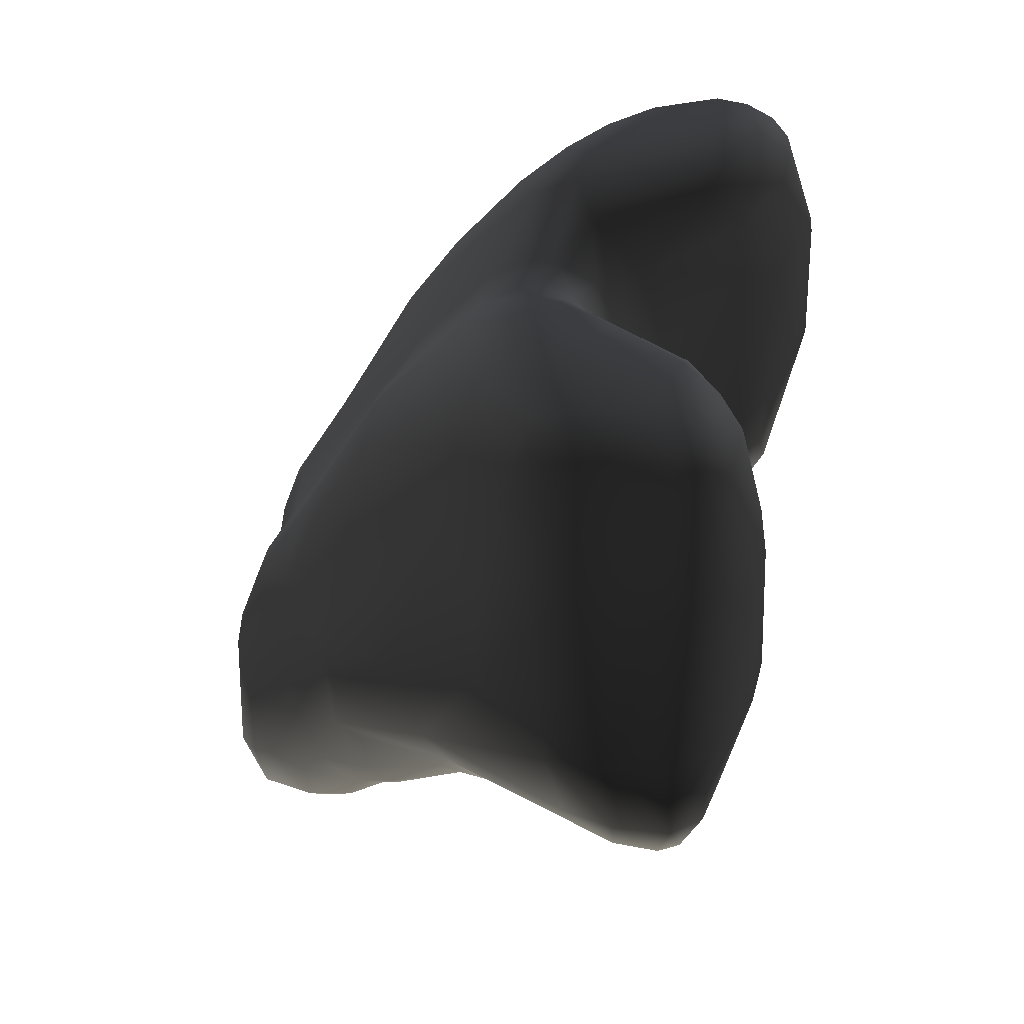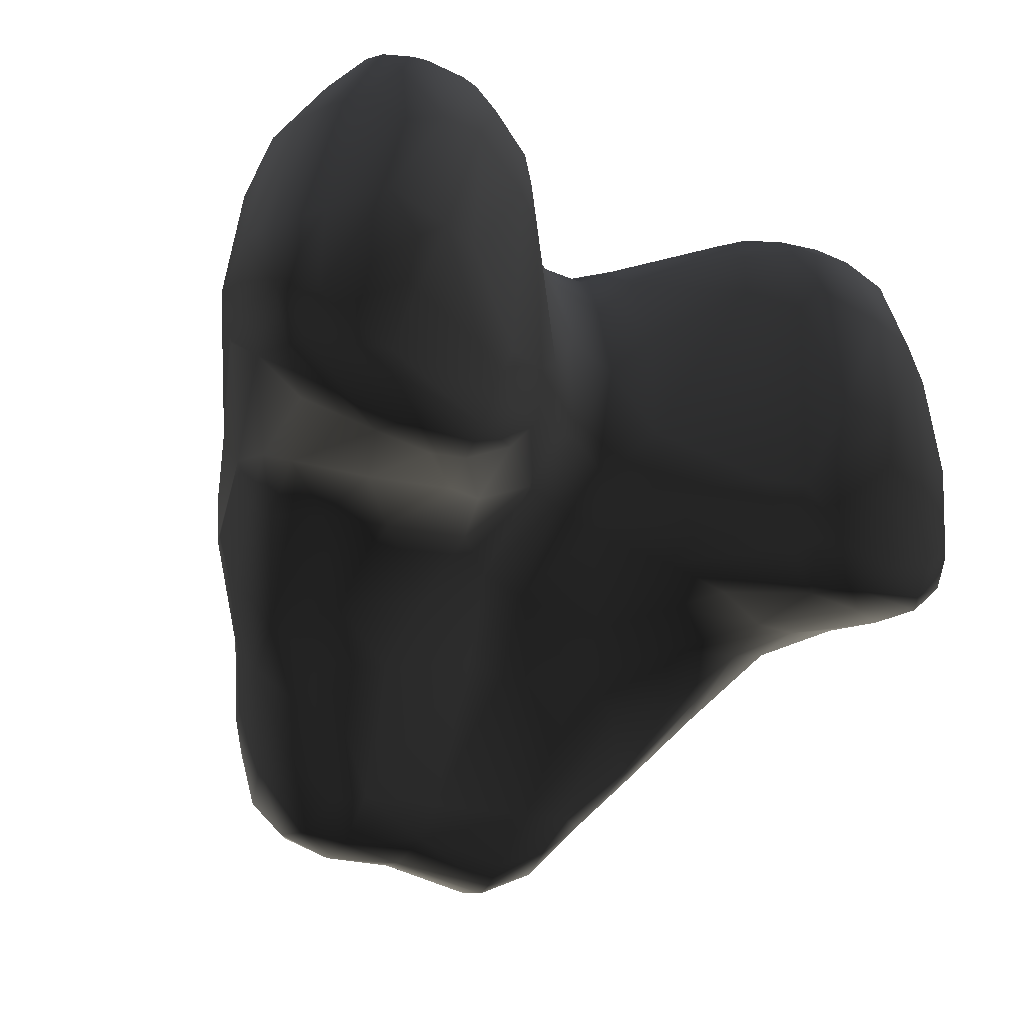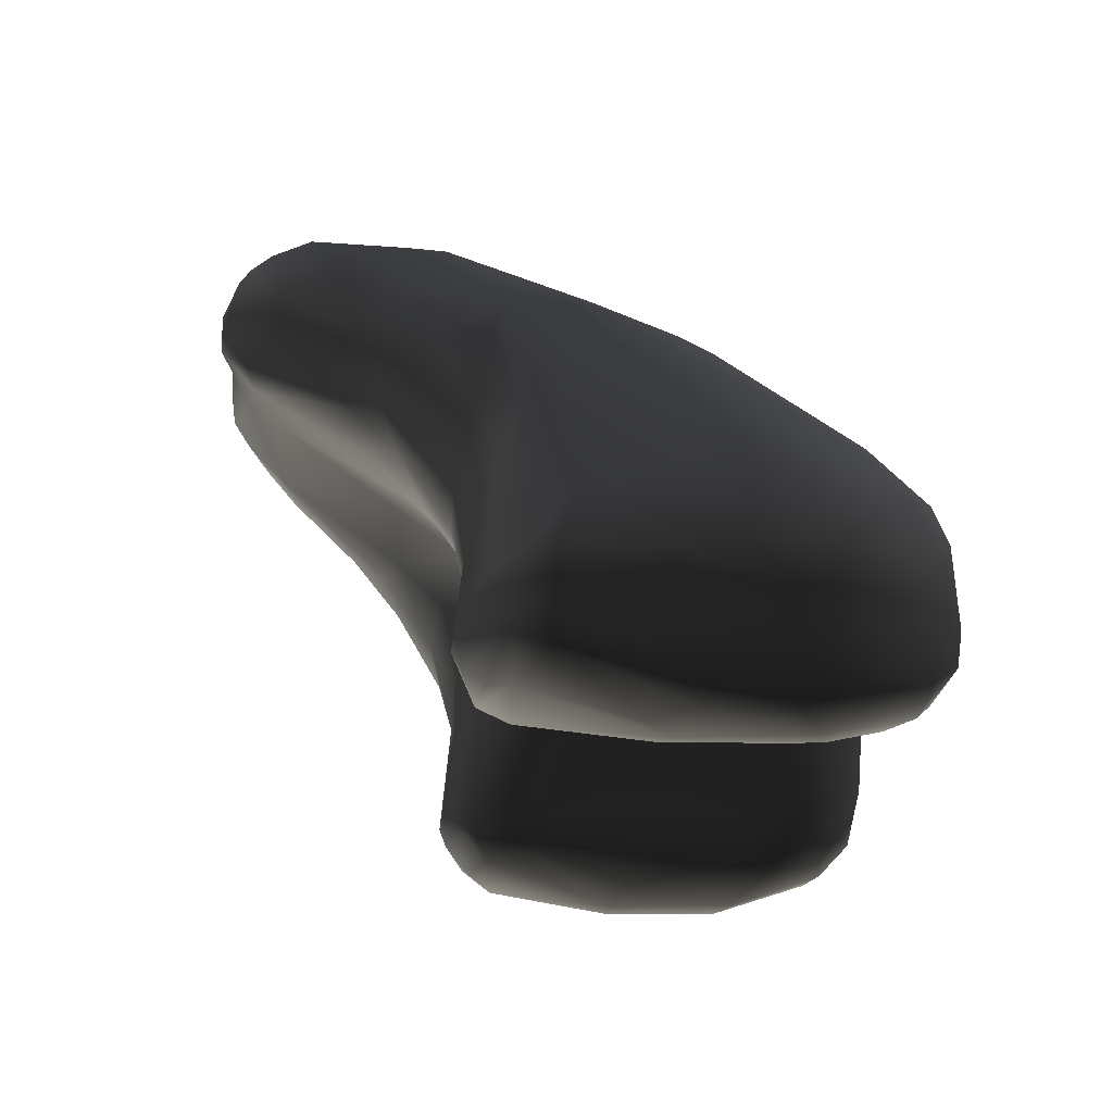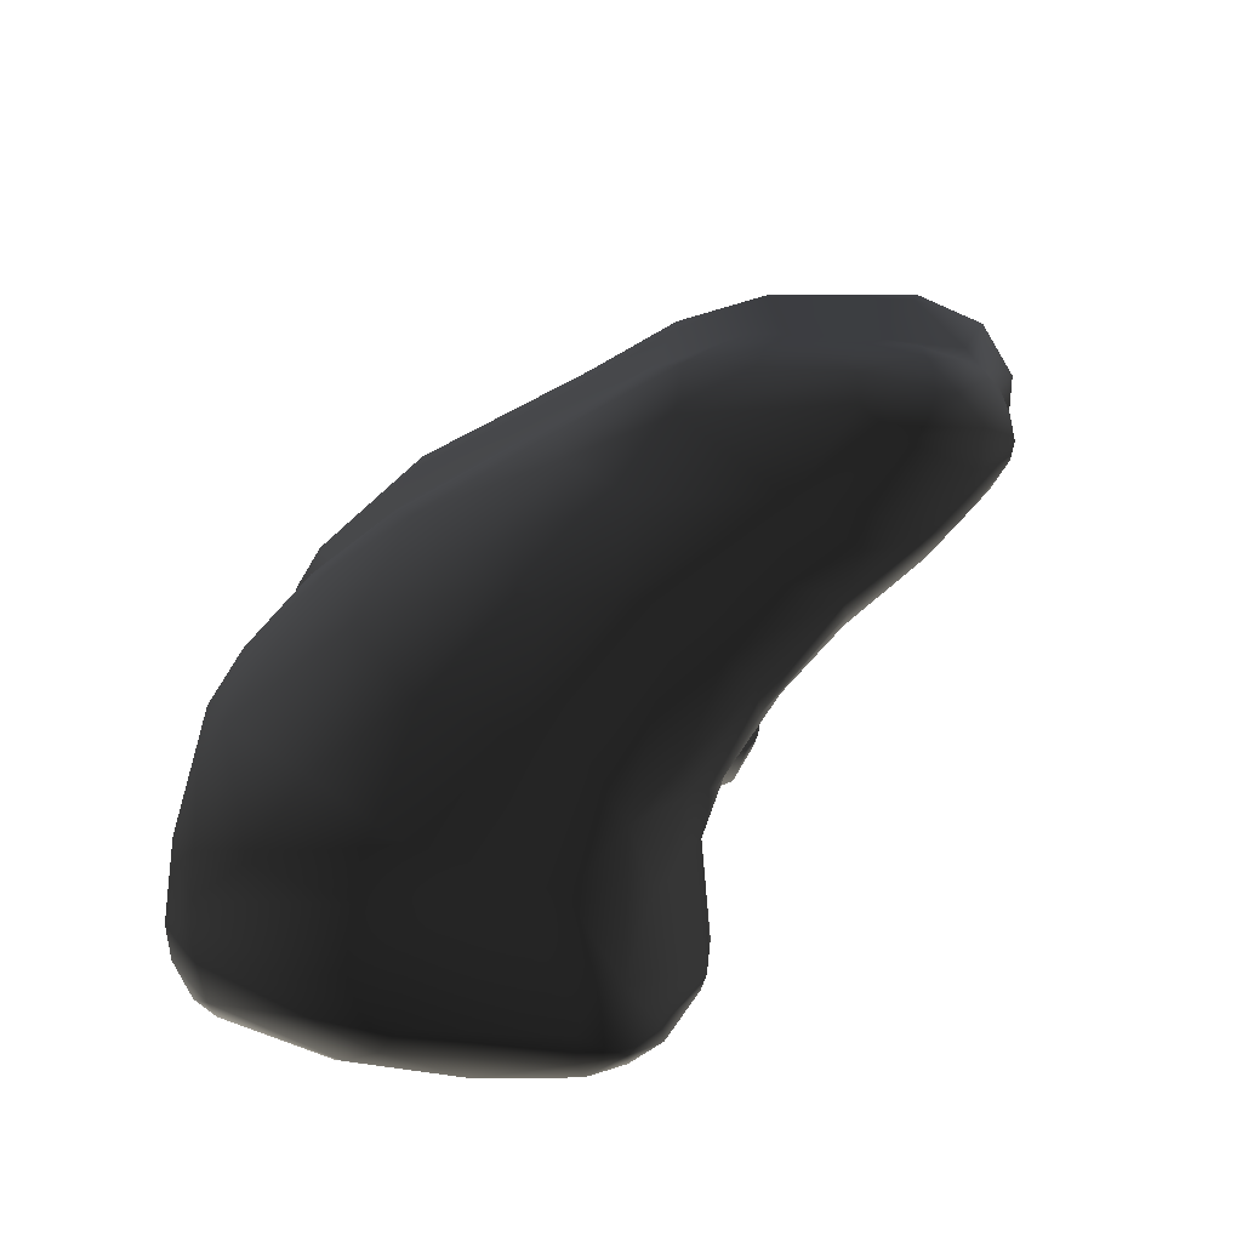
<metadata>
{"format":"obj","ext":"obj","renderer":"f3d","projection":"perspective","resolution":1024,"background":"white","views":[{"elev":37.3,"azim":99.9,"up":"+Y"},{"elev":-29.8,"azim":143.3,"up":"+Y"},{"elev":-22.7,"azim":86.3,"up":"+Z"},{"elev":18.5,"azim":-82.8,"up":"+Z"}]}
</metadata>
<code>
v 5339 3983 4244 1
v 5343 3928 4189 1
v 5339 3940 4164 1
v 5353 3947 4255 1
v 5349 3994 4272 1
v 5338 4055 4162 1
v 5347 3941 4139 1
v 5348 4072 4138 1
v 5335 4050 4216 1
v 5343 4080 4246 1
v 5353 4119 4158 1
v 5346 4119 4188 1
v 5359 3908 4141 1
v 5355 3909 4194 1
v 5373 3888 4158 1
v 5370 3938 4117 1
v 5367 4013 4113 1
v 5400 3938 4330 1
v 5361 4060 4285 1
v 5381 4104 4113 1
v 5385 4165 4253 1
v 5393 4206 4219 1
v 5392 3888 4136 1
v 5397 3913 4114 1
v 5400 3877 4181 1
v 5396 3895 4242 1
v 5394 3912 4289 1
v 5401 3982 4342 1
v 5422 4059 4359 1
v 5403 4126 4309 1
v 5393 4199 4144 1
v 5389 4206 4186 1
v 5435 3879 4294 1
v 5428 3882 4318 1
v 5427 3898 4365 1
v 5421 4017 4090 1
v 5449 3976 4421 1
v 5418 4118 4093 1
v 5419 4200 4120 1
v 5420 4180 4286 1
v 5414 4215 4135 1
v 5425 4232 4159 1
v 5424 4236 4186 1
v 5467 3871 4137 1
v 5445 3892 4118 1
v 5451 3865 4158 1
v 5445 3878 4243 1
v 5447 3855 4388 1
v 5449 3879 4420 1
v 5449 3926 4425 1
v 5455 4217 4280 1
v 5449 4234 4240 1
v 5461 3834 4365 1
v 5494 3784 4417 1
v 5474 3821 4432 1
v 5477 3862 4285 1
v 5458 4020 4087 1
v 5466 4016 4424 1
v 5459 4128 4090 1
v 5486 4112 4387 1
v 5477 4202 4314 1
v 5465 4207 4117 1
v 5475 4233 4143 1
v 5481 3835 4336 1
v 5506 3770 4446 1
v 5503 3818 4481 1
v 5487 3873 4241 1
v 5503 3925 4479 1
v 5503 3905 4115 1
v 5494 4027 4440 1
v 5511 4239 4183 1
v 5547 4238 4281 1
v 5512 3779 4399 1
v 5512 3822 4341 1
v 5512 3769 4474 1
v 5533 3747 4515 1
v 5499 3867 4161 1
v 5521 3887 4131 1
v 5500 4030 4097 1
v 5516 4150 4106 1
v 5504 4200 4117 1
v 5534 4230 4305 1
v 5536 3734 4444 1
v 5556 3697 4490 1
v 5568 3729 4424 1
v 5536 3782 4383 1
v 5542 3776 4537 1
v 5547 3852 4298 1
v 5569 3873 4263 1
v 5549 3899 4524 1
v 5545 3879 4221 1
v 5537 3943 4118 1
v 5550 3976 4490 1
v 5569 4085 4441 1
v 5534 4126 4113 1
v 5566 4148 4397 1
v 5554 4207 4343 1
v 5528 4215 4137 1
v 5540 4232 4172 1
v 5568 3704 4454 1
v 5569 3693 4518 1
v 5568 3711 4540 1
v 5561 3779 4554 1
v 5562 3809 4357 1
v 5541 3890 4142 1
v 5598 3895 4232 1
v 5566 4188 4147 1
v 5591 4234 4288 1
v 5607 3674 4484 1
v 5605 3671 4498 1
v 5588 3733 4558 1
v 5578 3808 4560 1
v 5612 3860 4316 1
v 5594 3899 4549 1
v 5567 3947 4139 1
v 5595 3987 4498 1
v 5571 4145 4142 1
v 5570 4216 4177 1
v 5597 4222 4324 1
v 5609 3687 4462 1
v 5613 3675 4516 1
v 5618 3690 4539 1
v 5608 3722 4426 1
v 5615 3711 4552 1
v 5604 3824 4352 1
v 5610 3816 4563 1
v 5596 3912 4192 1
v 5632 3946 4211 1
v 5604 4106 4434 1
v 5616 4171 4380 1
v 5621 4219 4271 1
v 5622 3738 4560 1
v 5624 3874 4557 1
v 5628 3928 4534 1
v 5633 4001 4201 1
v 5633 4100 4204 1
v 5634 4172 4226 1
v 5694 3691 4464 1
v 5696 3682 4514 1
v 5694 3716 4444 1
v 5670 3821 4377 1
v 5658 3919 4261 1
v 5673 4113 4409 1
v 5667 4196 4318 1
v 5670 4180 4349 1
v 5700 3676 4491 1
v 5697 3696 4529 1
v 5696 3769 4547 1
v 5691 3862 4549 1
v 5686 3876 4329 1
v 5669 3959 4231 1
v 5694 3929 4525 1
v 5667 4062 4221 1
v 5667 4136 4237 1
v 5667 4180 4259 1
v 5671 4199 4294 1
v 5720 3707 4537 1
v 5708 3824 4374 1
v 5701 3931 4258 1
v 5705 3981 4227 1
v 5702 4100 4417 1
v 5704 4081 4227 1
v 5701 4156 4249 1
v 5711 4176 4353 1
v 5704 4190 4274 1
v 5706 4199 4310 1
v 5766 3859 4561 1
v 5734 3877 4317 1
v 5742 3927 4242 1
v 5738 3968 4212 1
v 5745 4028 4200 1
v 5748 3999 4490 1
v 5747 3923 4538 1
v 5743 4155 4227 1
v 5767 4125 4420 1
v 5750 4194 4247 1
v 5740 4208 4278 1
v 5773 4227 4305 1
v 5767 3672 4473 1
v 5771 3703 4435 1
v 5763 3671 4507 1
v 5785 3694 4541 1
v 5774 3746 4561 1
v 5788 3841 4330 1
v 5784 3879 4276 1
v 5786 3940 4171 1
v 5787 4207 4347 1
v 5786 4232 4271 1
v 5795 3791 4372 1
v 5802 3889 4232 1
v 5820 3899 4164 1
v 5783 3924 4537 1
v 5799 3975 4150 1
v 5783 3991 4497 1
v 5790 4123 4423 1
v 5798 4175 4164 1
v 5823 4215 4166 1
v 5800 4227 4231 1
v 5796 3696 4446 1
v 5801 3679 4489 1
v 5803 3687 4519 1
v 5806 3745 4558 1
v 5801 3857 4555 1
v 5832 3916 4137 1
v 5814 4103 4136 1
v 5822 4179 4141 1
v 5807 4232 4306 1
v 5839 3723 4450 1
v 5825 3714 4532 1
v 5854 3784 4381 1
v 5865 3819 4344 1
v 5862 3864 4276 1
v 5865 3871 4162 1
v 5840 3879 4218 1
v 5832 3923 4514 1
v 5850 3957 4121 1
v 5831 3959 4497 1
v 5826 4032 4467 1
v 5844 4113 4116 1
v 5827 4104 4426 1
v 5852 4232 4168 1
v 5839 4239 4240 1
v 5858 4239 4261 1
v 5848 3726 4486 1
v 5852 3756 4415 1
v 5837 3761 4537 1
v 5838 3824 4537 1
v 5872 3884 4130 1
v 5871 3910 4117 1
v 5868 4188 4119 1
v 5863 4213 4323 1
v 5876 4223 4137 1
v 5871 4231 4293 1
v 5856 3779 4516 1
v 5884 3859 4480 1
v 5898 3865 4163 1
v 5910 3873 4233 1
v 5883 3970 4467 1
v 5907 4014 4094 1
v 5877 4066 4428 1
v 5908 4179 4333 1
v 5900 4138 4099 1
v 5904 4207 4118 1
v 5923 4240 4181 1
v 5887 3788 4433 1
v 5871 3778 4481 1
v 5900 3805 4391 1
v 5889 3803 4377 1
v 5891 3815 4460 1
v 5913 3864 4292 1
v 5931 3871 4138 1
v 5939 4020 4087 1
v 5935 4232 4146 1
v 5930 4222 4276 1
v 5932 4234 4244 1
v 5918 3825 4390 1
v 5949 3866 4162 1
v 5945 3889 4122 1
v 5968 3907 4114 1
v 5924 3963 4443 1
v 5911 4034 4424 1
v 5939 4129 4092 1
v 5939 4207 4119 1
v 5942 3868 4326 1
v 5926 3844 4409 1
v 5932 3897 4433 1
v 5961 3885 4266 1
v 5941 3891 4409 1
v 5935 3940 4433 1
v 5962 4001 4091 1
v 5953 4122 4338 1
v 5953 3882 4343 1
v 6005 3884 4181 1
v 5976 3894 4285 1
v 5974 3911 4330 1
v 5962 3997 4378 1
v 5988 4037 4093 1
v 5978 4111 4097 1
v 5968 4179 4114 1
v 5973 4171 4291 1
v 5972 4209 4137 1
v 5977 4199 4256 1
v 5973 4220 4160 1
v 5972 4220 4208 1
v 6029 3904 4136 1
v 5978 3938 4349 1
v 5999 4103 4299 1
v 5999 4137 4116 1
v 6037 3903 4152 1
v 6031 3936 4119 1
v 6018 4041 4296 1
v 6032 4010 4116 1
v 6028 4107 4251 1
v 6020 4132 4136 1
v 6008 4173 4163 1
v 6029 4140 4209 1
v 6043 3911 4186 1
v 6044 3941 4225 1
v 6048 3995 4239 1
v 6032 4128 4164 1
v 6055 3941 4142 1
v 6059 3943 4185 1
v 6058 4003 4148 1
v 6061 4010 4183 1
f 3 1 2
f 1 4 2
f 2 4 14
f 4 27 14
f 14 27 26
f 27 33 26
f 26 33 47
f 33 56 47
f 47 56 67
f 56 88 67
f 67 88 89
f 88 113 89
f 89 113 106
f 113 142 106
f 106 142 127
f 142 128 127
f 127 128 105
f 128 115 105
f 105 115 92
f 115 95 92
f 92 95 79
f 95 80 79
f 79 80 59
f 80 81 59
f 59 81 62
f 81 63 62
f 62 63 39
f 63 41 39
f 39 41 31
f 41 42 31
f 31 42 32
f 42 43 32
f 32 43 22
f 43 52 22
f 22 52 51
f 52 82 51
f 51 82 61
f 82 97 61
f 61 97 96
f 97 130 96
f 96 130 129
f 130 143 129
f 129 143 134
f 143 152 134
f 134 152 149
f 152 173 149
f 149 173 167
f 173 192 167
f 167 192 203
f 192 215 203
f 203 215 227
f 215 235 227
f 227 235 234
f 235 249 234
f 234 249 246
f 249 245 246
f 246 245 224
f 245 208 224
f 224 208 200
f 208 199 200
f 200 199 179
f 199 180 179
f 179 180 138
f 180 140 138
f 138 140 123
f 140 141 123
f 123 141 125
f 141 150 125
f 125 150 113
f 150 142 113
f 4 1 5
f 1 10 5
f 5 10 19
f 10 21 19
f 19 21 30
f 21 40 30
f 30 40 61
f 40 51 61
f 7 6 3
f 6 9 3
f 3 9 1
f 9 10 1
f 7 8 6
f 8 11 6
f 6 11 12
f 11 32 12
f 12 32 22
f 6 12 9
f 12 10 9
f 15 13 14
f 13 2 14
f 13 16 7
f 16 17 7
f 7 17 8
f 17 20 8
f 8 20 31
f 20 39 31
f 7 3 13
f 3 2 13
f 5 18 4
f 18 27 4
f 12 22 10
f 22 21 10
f 24 13 23
f 13 15 23
f 23 15 44
f 15 46 44
f 44 46 77
f 46 67 77
f 77 67 91
f 67 89 91
f 91 89 106
f 14 25 15
f 25 46 15
f 14 26 25
f 26 47 25
f 25 47 46
f 47 67 46
f 13 24 16
f 24 36 16
f 16 36 17
f 36 38 17
f 17 38 20
f 38 39 20
f 18 5 28
f 5 19 28
f 28 19 29
f 19 30 29
f 29 30 60
f 30 61 60
f 60 61 96
f 8 31 11
f 31 32 11
f 33 27 34
f 27 35 34
f 34 35 48
f 35 49 48
f 48 49 55
f 49 66 55
f 55 66 65
f 66 75 65
f 65 75 83
f 75 84 83
f 83 84 100
f 84 109 100
f 100 109 120
f 109 138 120
f 120 138 123
f 27 18 35
f 18 49 35
f 29 37 28
f 37 50 28
f 28 50 49
f 50 66 49
f 21 22 40
f 22 51 40
f 23 44 45
f 44 78 45
f 45 78 69
f 78 105 69
f 69 105 92
f 23 45 24
f 45 57 24
f 24 57 36
f 57 38 36
f 18 28 49
f 54 53 48
f 53 34 48
f 48 55 54
f 55 65 54
f 54 65 83
f 56 33 53
f 33 34 53
f 37 29 58
f 29 60 58
f 58 60 70
f 60 94 70
f 70 94 93
f 94 116 93
f 93 116 114
f 116 134 114
f 114 134 133
f 134 149 133
f 133 149 126
f 149 148 126
f 126 148 132
f 148 147 132
f 132 147 124
f 147 122 124
f 124 122 102
f 122 101 102
f 102 101 76
f 101 84 76
f 76 84 75
f 38 57 59
f 57 79 59
f 38 59 39
f 59 62 39
f 41 63 42
f 63 71 42
f 42 71 43
f 71 72 43
f 43 72 52
f 72 82 52
f 53 54 64
f 54 73 64
f 64 73 74
f 73 86 74
f 74 86 104
f 86 85 104
f 104 85 123
f 85 100 123
f 123 100 120
f 53 64 56
f 64 74 56
f 56 74 88
f 74 104 88
f 88 104 125
f 104 123 125
f 66 50 68
f 50 37 68
f 68 37 70
f 37 58 70
f 45 69 57
f 69 92 57
f 57 92 79
f 75 66 76
f 66 87 76
f 76 87 102
f 87 103 102
f 102 103 111
f 103 112 111
f 111 112 126
f 112 114 126
f 126 114 133
f 86 73 85
f 73 83 85
f 85 83 100
f 83 73 54
f 66 90 87
f 90 103 87
f 66 68 90
f 68 93 90
f 90 93 114
f 44 77 78
f 77 105 78
f 68 70 93
f 63 81 98
f 81 107 98
f 98 107 118
f 107 137 118
f 118 137 131
f 137 155 131
f 131 155 156
f 155 165 156
f 156 165 166
f 165 177 166
f 166 177 178
f 177 188 178
f 178 188 207
f 188 223 207
f 207 223 233
f 223 255 233
f 233 255 254
f 255 282 254
f 254 282 280
f 282 293 280
f 280 293 287
f 293 291 287
f 287 291 276
f 291 286 276
f 276 286 269
f 286 266 269
f 269 266 260
f 266 235 260
f 260 235 215
f 98 99 63
f 99 71 63
f 105 77 106
f 77 91 106
f 60 96 94
f 96 129 94
f 94 129 116
f 129 134 116
f 81 80 107
f 80 117 107
f 107 117 137
f 117 136 137
f 137 136 154
f 136 153 154
f 154 153 162
f 153 160 162
f 162 160 171
f 160 170 171
f 171 170 193
f 170 186 193
f 193 186 204
f 186 191 204
f 204 191 228
f 191 213 228
f 228 213 251
f 213 236 251
f 251 236 257
f 236 237 257
f 257 237 267
f 237 250 267
f 267 250 264
f 250 247 264
f 264 247 256
f 247 245 256
f 256 245 265
f 245 249 265
f 265 249 266
f 249 235 266
f 72 71 108
f 71 99 108
f 108 99 131
f 99 118 131
f 109 84 110
f 84 101 110
f 110 101 121
f 101 122 121
f 121 122 139
f 122 147 139
f 139 147 181
f 147 182 181
f 181 182 201
f 182 209 201
f 201 209 224
f 209 234 224
f 224 234 246
f 112 103 114
f 103 90 114
f 115 117 95
f 117 80 95
f 98 118 99
f 97 82 119
f 82 72 119
f 119 72 108
f 102 111 124
f 111 132 124
f 113 88 125
f 106 127 105
f 97 119 130
f 119 145 130
f 130 145 143
f 145 164 143
f 143 164 161
f 164 175 161
f 161 175 172
f 175 195 172
f 172 195 194
f 195 218 194
f 194 218 217
f 218 238 217
f 217 238 215
f 238 260 215
f 111 126 132
f 128 135 115
f 135 117 115
f 117 135 136
f 135 153 136
f 121 139 110
f 139 146 110
f 110 146 109
f 146 138 109
f 145 119 144
f 119 108 144
f 144 108 156
f 108 131 156
f 128 142 151
f 142 159 151
f 151 159 160
f 159 169 160
f 160 169 170
f 169 186 170
f 128 151 135
f 151 153 135
f 137 154 155
f 154 163 155
f 155 163 165
f 163 174 165
f 165 174 176
f 174 196 176
f 176 196 197
f 196 206 197
f 197 206 232
f 206 230 232
f 232 230 243
f 230 242 243
f 243 242 262
f 242 252 262
f 262 252 277
f 252 270 277
f 277 270 290
f 270 259 290
f 290 259 285
f 259 258 285
f 285 258 251
f 258 228 251
f 147 148 157
f 148 183 157
f 157 183 182
f 183 202 182
f 182 202 209
f 202 226 209
f 209 226 234
f 226 227 234
f 141 140 158
f 140 180 158
f 158 180 189
f 180 210 189
f 189 210 211
f 210 248 211
f 211 248 250
f 248 247 250
f 141 158 150
f 158 168 150
f 150 168 159
f 168 169 159
f 159 142 150
f 151 160 153
f 143 161 152
f 161 172 152
f 152 172 173
f 172 194 173
f 173 194 192
f 194 217 192
f 192 217 215
f 154 162 163
f 162 174 163
f 156 166 144
f 166 164 144
f 144 164 145
f 149 167 148
f 167 183 148
f 162 171 174
f 171 196 174
f 165 176 177
f 176 197 177
f 177 197 198
f 197 221 198
f 198 221 222
f 221 244 222
f 222 244 223
f 244 255 223
f 138 146 179
f 146 181 179
f 179 181 200
f 181 201 200
f 200 201 224
f 146 139 181
f 182 147 157
f 158 184 168
f 184 185 168
f 168 185 169
f 185 190 169
f 169 190 191
f 190 213 191
f 164 187 175
f 187 195 175
f 166 178 164
f 178 187 164
f 158 189 184
f 189 211 184
f 184 211 212
f 211 250 212
f 212 250 237
f 169 191 186
f 177 198 188
f 198 222 188
f 188 222 223
f 183 167 202
f 167 203 202
f 202 203 227
f 171 193 205
f 193 216 205
f 205 216 219
f 216 239 219
f 219 239 242
f 239 252 242
f 171 205 196
f 205 206 196
f 178 207 187
f 207 231 187
f 187 231 195
f 231 220 195
f 195 220 218
f 220 240 218
f 218 240 238
f 240 261 238
f 238 261 260
f 261 271 260
f 260 271 276
f 271 287 276
f 180 199 210
f 199 225 210
f 210 225 247
f 225 245 247
f 190 185 212
f 185 184 212
f 213 190 214
f 190 212 214
f 214 212 237
f 193 204 216
f 204 229 216
f 216 229 239
f 229 252 239
f 205 219 206
f 219 230 206
f 199 208 225
f 208 245 225
f 226 202 227
f 204 228 229
f 228 259 229
f 229 259 252
f 259 270 252
f 197 232 221
f 232 253 221
f 221 253 244
f 253 283 244
f 244 283 284
f 283 295 284
f 284 295 296
f 295 300 296
f 296 300 304
f 300 303 304
f 304 303 301
f 303 292 301
f 301 292 290
f 292 277 290
f 207 233 231
f 233 254 231
f 231 254 241
f 254 280 241
f 241 280 271
f 280 287 271
f 213 214 236
f 214 237 236
f 240 220 241
f 220 231 241
f 219 242 230
f 247 248 210
f 228 258 259
f 240 241 261
f 241 271 261
f 253 243 263
f 243 262 263
f 263 262 279
f 262 278 279
f 279 278 288
f 278 292 288
f 288 292 294
f 292 303 294
f 294 303 300
f 232 243 253
f 265 266 268
f 266 275 268
f 268 275 272
f 275 274 272
f 272 274 264
f 274 267 264
f 264 256 272
f 256 265 272
f 272 265 268
f 257 267 273
f 267 274 273
f 273 274 297
f 274 275 297
f 297 275 298
f 275 286 298
f 298 286 299
f 286 291 299
f 299 291 293
f 269 260 276
f 262 277 278
f 277 292 278
f 263 279 281
f 279 288 281
f 281 288 294
f 263 281 253
f 281 283 253
f 255 284 282
f 284 296 282
f 282 296 293
f 296 304 293
f 293 304 299
f 304 302 299
f 299 302 298
f 302 297 298
f 255 244 284
f 251 257 285
f 257 289 285
f 285 289 301
f 289 297 301
f 301 297 302
f 275 266 286
f 257 273 289
f 273 297 289
f 294 295 281
f 295 283 281
f 295 294 300
f 285 301 290
f 302 304 301

</code>
